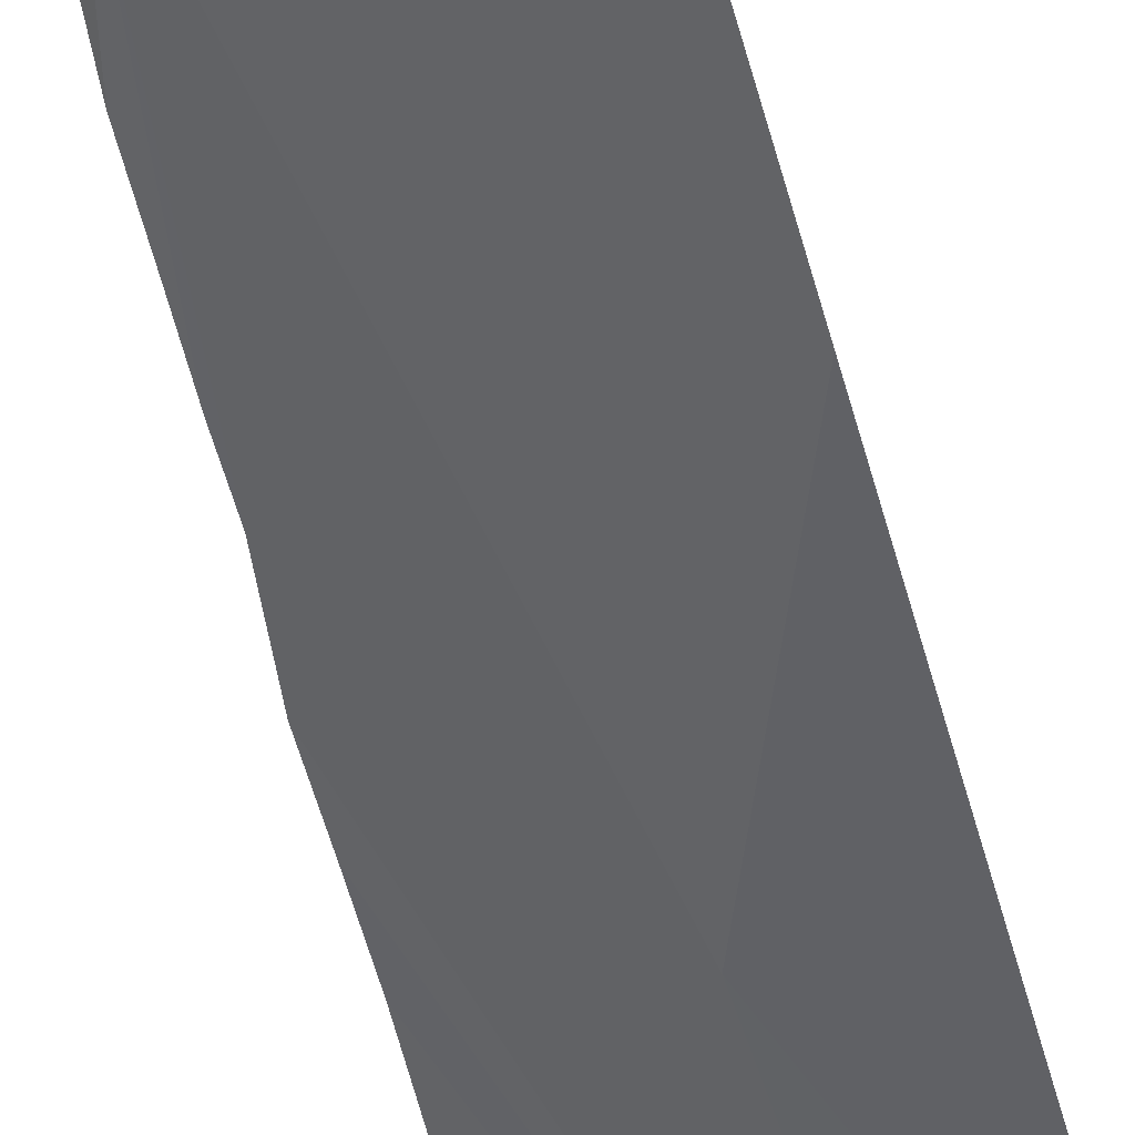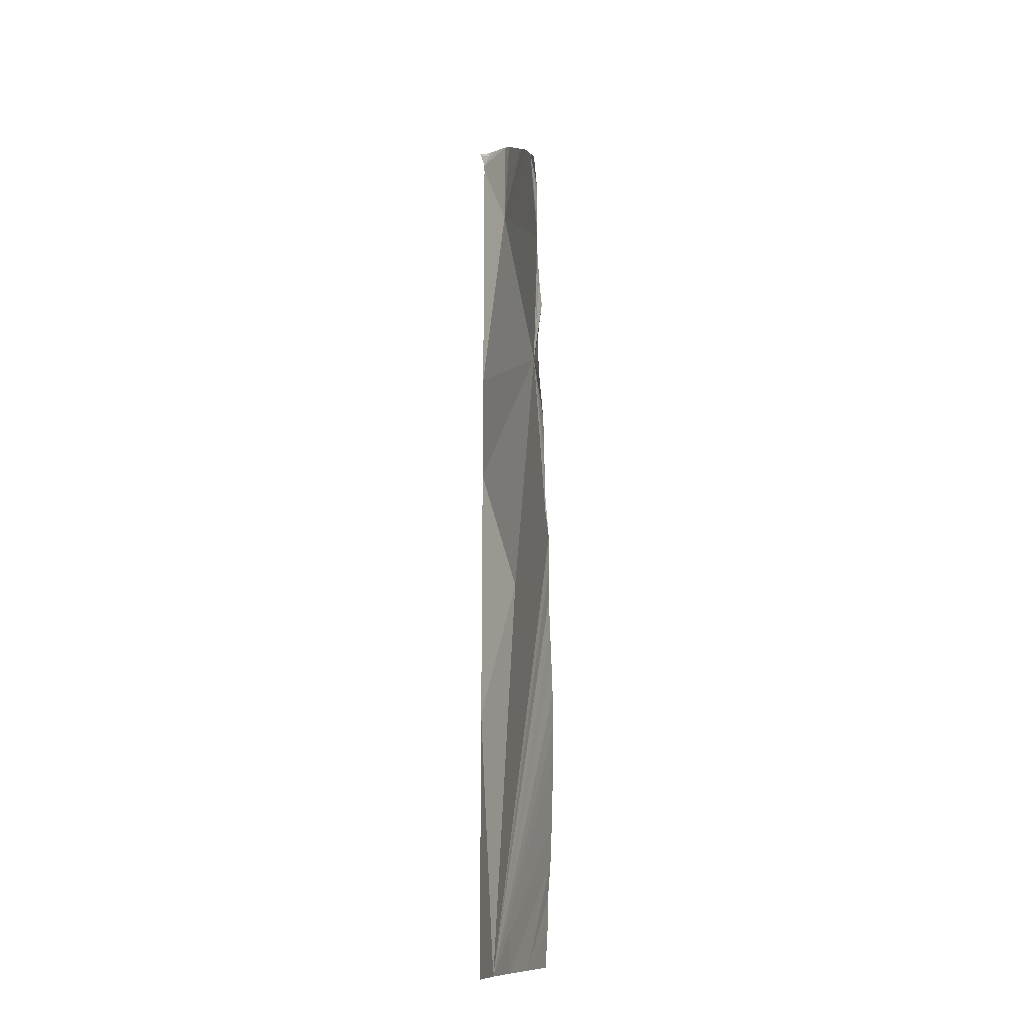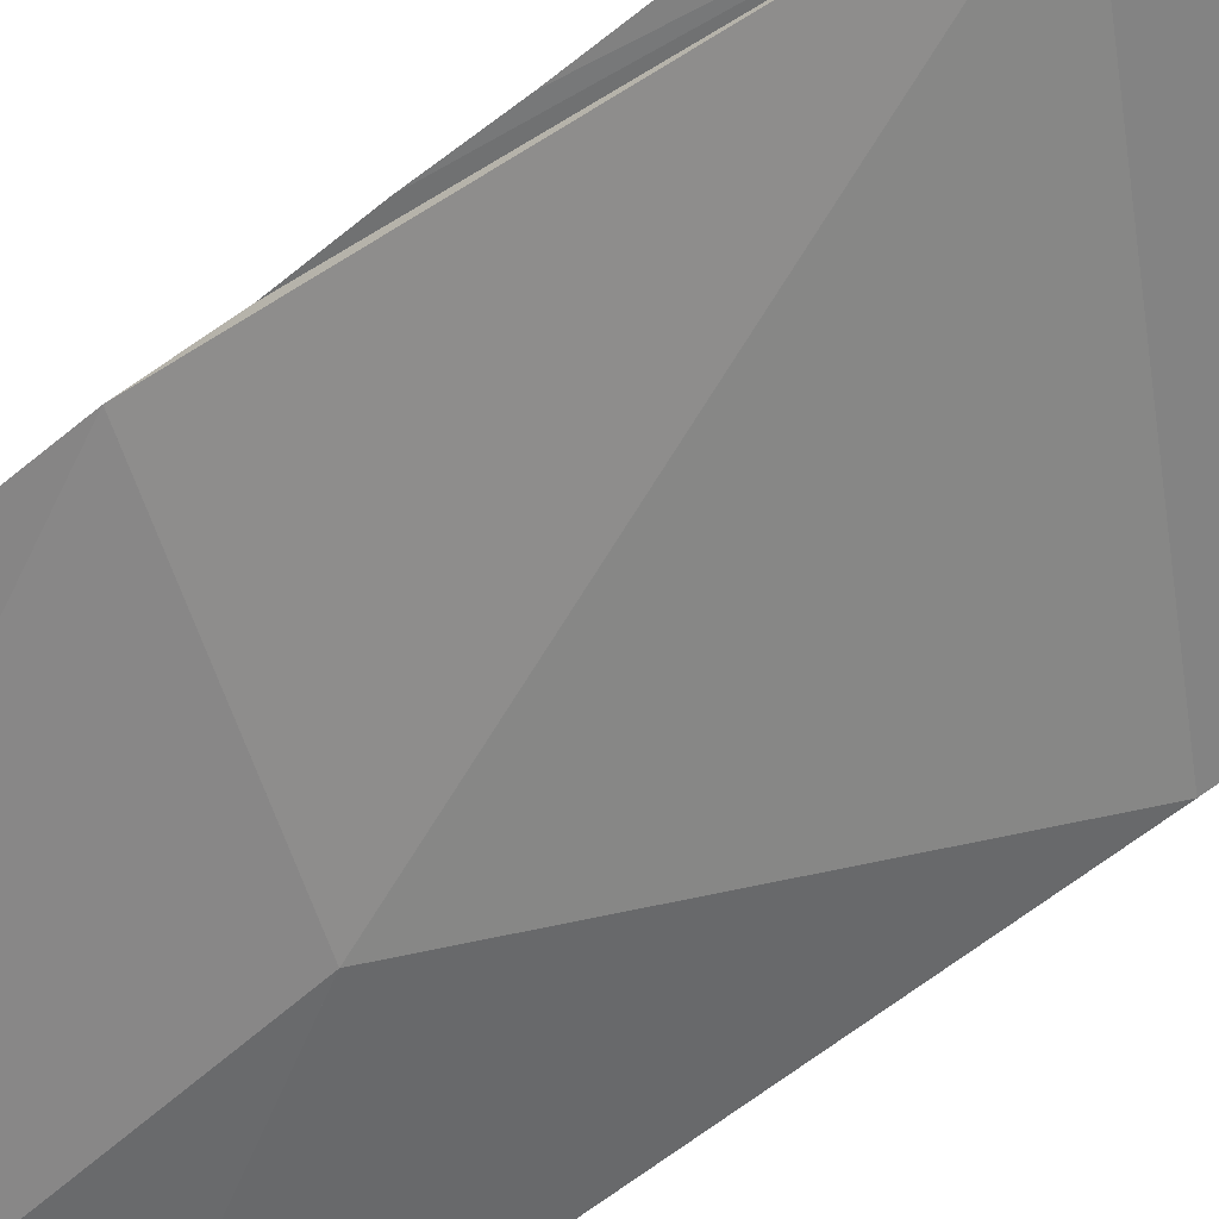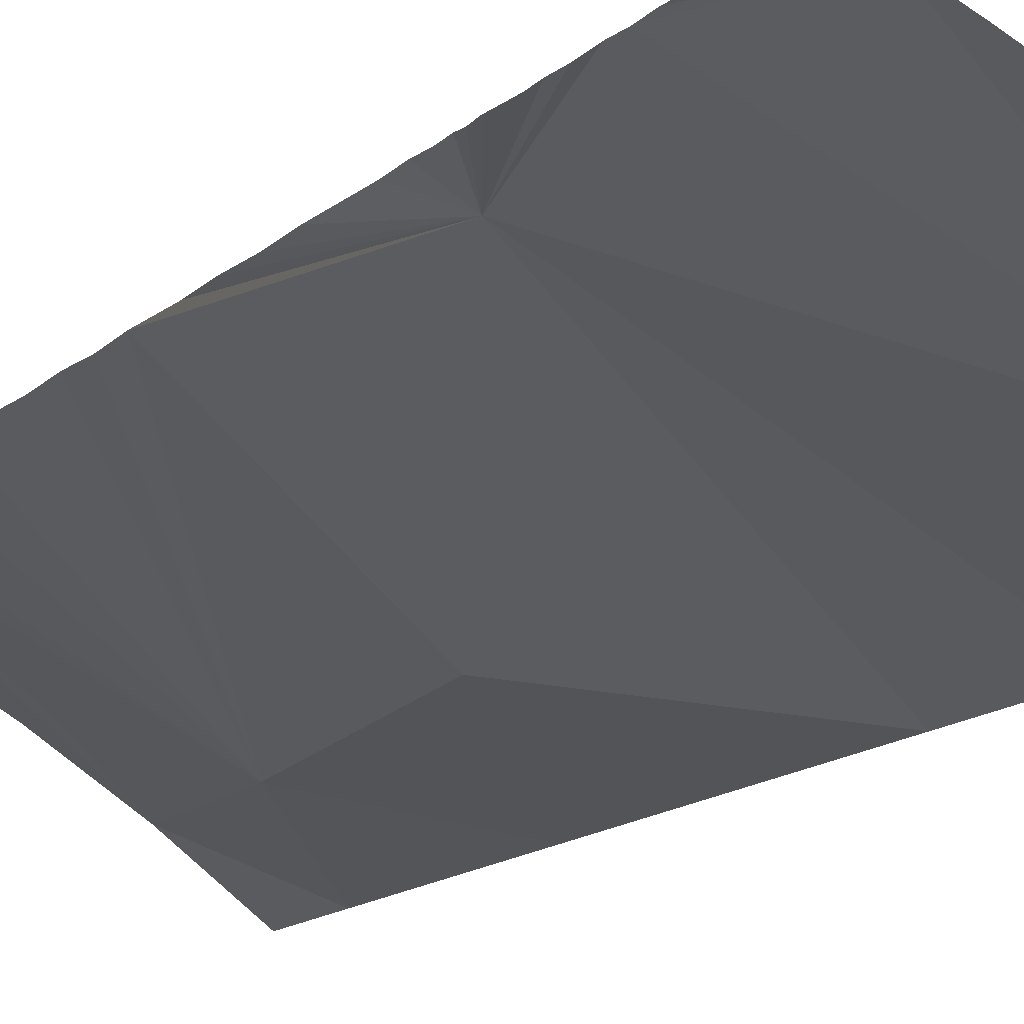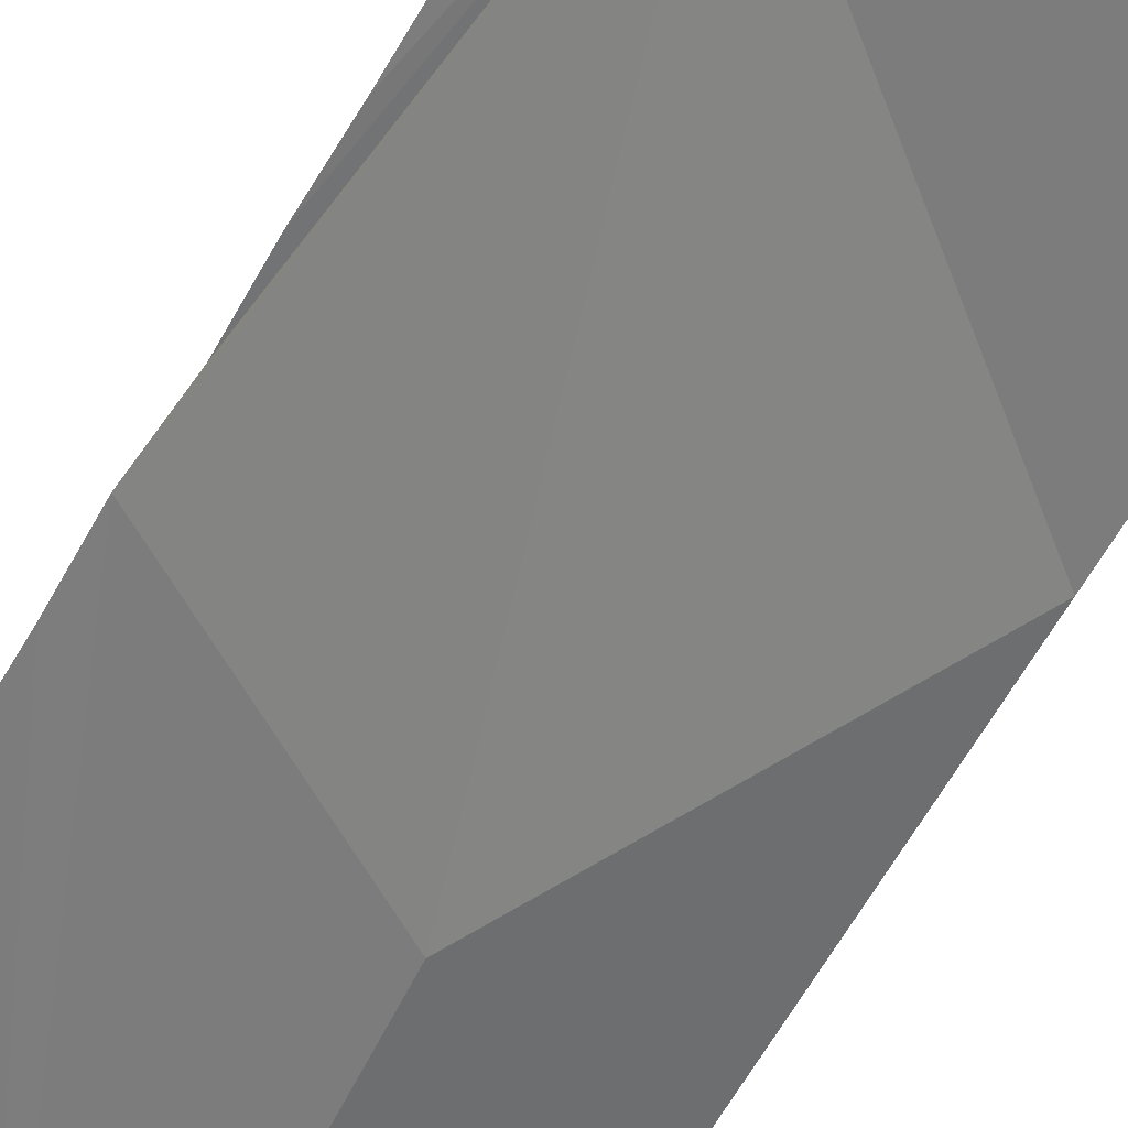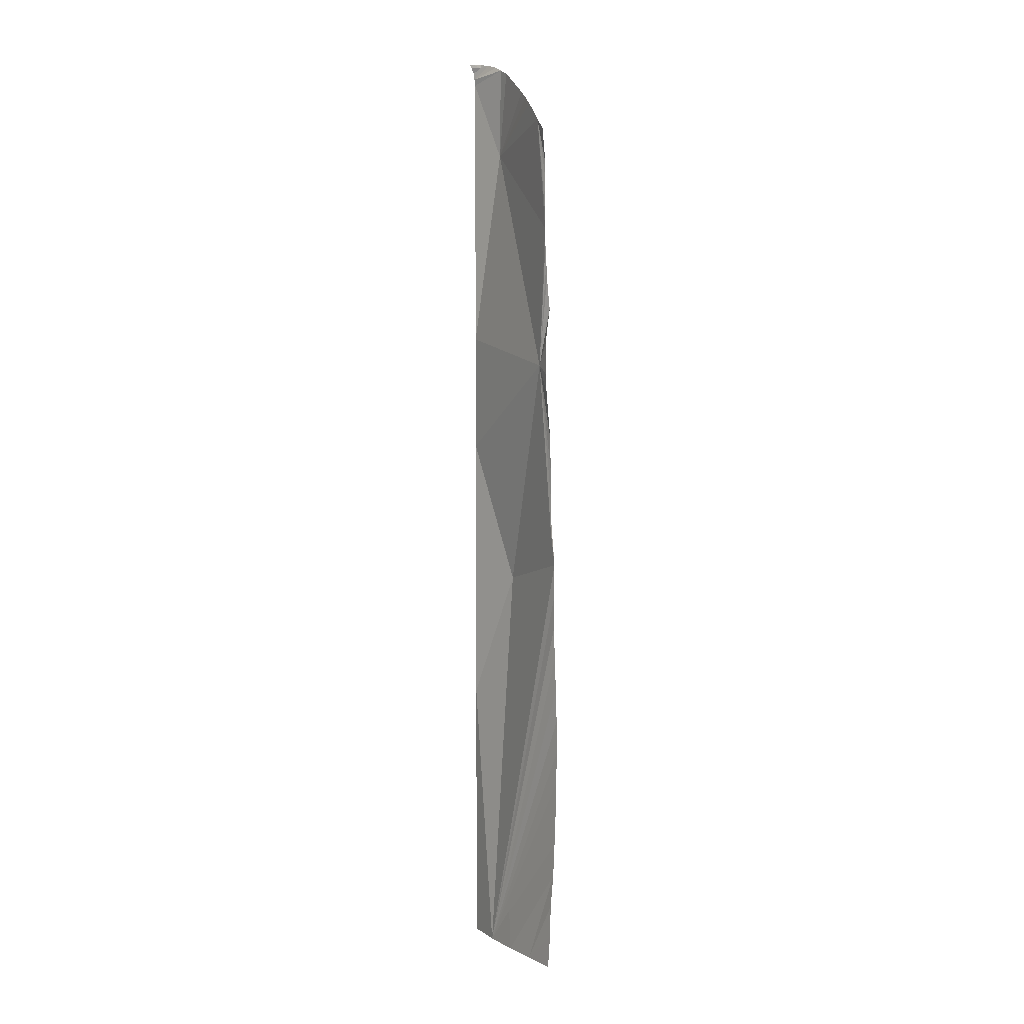
<metadata>
{"format":"obj","ext":"obj","renderer":"f3d","projection":"perspective","resolution":1024,"background":"white","views":[{"elev":-52.0,"azim":14.2,"up":"+Y"},{"elev":-19.7,"azim":-152.1,"up":"+Z"},{"elev":-40.2,"azim":-41.9,"up":"+Y"},{"elev":-6.3,"azim":-13.9,"up":"+Y"},{"elev":-47.5,"azim":-25.2,"up":"+Y"},{"elev":5.3,"azim":-158.1,"up":"+Z"}]}
</metadata>
<code>
o crack_restart_keyway_255
v 0.0735 -0.1131 -0.4725
v 0.07279 -0.1134 -0.4595
v 0.08512 -0.1211 -0.4725
v 0.1204 -0.1474 -0.4725
v 0.109 -0.1377 -0.4725
v 0.1204 -0.1474 -0.4571
v 0.07277 -0.1136 -0.2904
v 0.07266 -0.1135 -0.2773
v 0.07893 -0.1165 -0.222
v 0.07146 -0.1143 -0.3034
v 0.07259 -0.1138 -0.4464
v 0.07165 -0.1142 -0.4334
v 0.07134 -0.1146 -0.3424
v 0.07086 -0.1147 -0.3554
v 0.07157 -0.1142 -0.3294
v 0.07129 -0.1146 -0.4204
v 0.07086 -0.1147 -0.4074
v 0.07062 -0.115 -0.3684
v 0.07045 -0.1149 -0.3814
v 0.07292 -0.1135 -0.2643
v 0.07306 -0.1133 -0.2513
v 0.0716 -0.1144 -0.3164
v 0.1209 -0.1469 -0.09861
v 0.1175 -0.1463 -0.09658
v 0.1216 -0.1462 -0.09603
v 0.1206 -0.1472 -0.1011
v 0.1204 -0.1474 -0.1189
v 0.1204 -0.1474 -0.1343
v 0.1069 -0.1422 -0.1344
v 0.1204 -0.1474 -0.1036
v 0.1204 -0.1474 -0.1497
v 0.1204 -0.1474 -0.165
v 0.1204 -0.1474 -0.1804
v 0.1204 -0.1474 -0.1958
v 0.1204 -0.1474 -0.2111
v 0.1204 -0.1474 -0.2265
v 0.1204 -0.1474 -0.2419
v 0.1204 -0.1474 -0.2573
v 0.09963 -0.1387 -0.3128
v 0.1204 -0.1474 -0.2726
v 0.1204 -0.1474 -0.288
v 0.1204 -0.1474 -0.3034
v 0.1204 -0.1474 -0.3341
v 0.1204 -0.1474 -0.3495
v 0.1204 -0.1474 -0.3187
v 0.1204 -0.1474 -0.3649
v 0.1204 -0.1474 -0.3802
v 0.1204 -0.1474 -0.3956
v 0.1204 -0.1474 -0.411
v 0.1204 -0.1474 -0.4263
v 0.1204 -0.1474 -0.4417
v 0.1057 -0.1403 -0.09907
v 0.109 -0.1427 -0.0973
v 0.1136 -0.1453 -0.09596
v 0.07503 -0.1122 -0.1669
v 0.07931 -0.1147 -0.1234
v 0.1032 -0.1333 -0.4725
v 0.09675 -0.1287 -0.4725
v 0.08341 -0.119 -0.1183
v 0.07074 -0.1149 -0.3944
v 0.09153 -0.1281 -0.1102
v 0.1021 -0.1377 -0.1009
v 0.08852 -0.1249 -0.113
v 0.075 -0.1122 -0.1408
v 0.07541 -0.1118 -0.1343
v 0.07468 -0.1124 -0.2182
v 0.0746 -0.1123 -0.2123
v 0.07465 -0.1123 -0.2253
v 0.07332 -0.1131 -0.1993
v 0.07406 -0.1128 -0.1909
v 0.07424 -0.1127 -0.2073
v 0.0744 -0.1126 -0.233
v 0.07458 -0.1125 -0.1806
v 0.07486 -0.1121 -0.1733
v 0.07429 -0.1126 -0.1863
v 0.07505 -0.112 -0.1603
v 0.1207 -0.1462 -0.09498
v 0.1175 -0.1463 -0.09658
v 0.1216 -0.1462 -0.09603
v 0.1174 -0.1465 -0.09525
v 0.1221 -0.146 -0.09485
v 0.0749 -0.1121 -0.1473
v 0.08573 -0.1214 -0.1157
v 0.07511 -0.1121 -0.1538
v 0.1158 -0.1459 -0.09555
v 0.1206 -0.1472 -0.1011
v 0.0735 -0.1131 -0.4725
v 0.08512 -0.1211 -0.4725
v 0.07279 -0.1134 -0.4595
v 0.1204 -0.1474 -0.4725
v 0.1204 -0.1474 -0.4571
v 0.109 -0.1377 -0.4725
v 0.07277 -0.1136 -0.2904
v 0.07893 -0.1165 -0.222
v 0.07266 -0.1135 -0.2773
v 0.07146 -0.1143 -0.3034
v 0.07259 -0.1138 -0.4464
v 0.07165 -0.1142 -0.4334
v 0.07134 -0.1146 -0.3424
v 0.07086 -0.1147 -0.3554
v 0.1035 -0.1397 -0.4014
v 0.07157 -0.1142 -0.3294
v 0.07129 -0.1146 -0.4204
v 0.07086 -0.1147 -0.4074
v 0.07062 -0.115 -0.3684
v 0.07045 -0.1149 -0.3814
v 0.07292 -0.1135 -0.2643
v 0.07306 -0.1133 -0.2513
v 0.0716 -0.1144 -0.3164
v 0.1209 -0.1469 -0.09861
v 0.1204 -0.1474 -0.1189
v 0.1069 -0.1422 -0.1344
v 0.1204 -0.1474 -0.1343
v 0.1204 -0.1474 -0.1036
v 0.1204 -0.1474 -0.1497
v 0.1204 -0.1474 -0.165
v 0.1204 -0.1474 -0.1804
v 0.1204 -0.1474 -0.1958
v 0.1204 -0.1474 -0.2111
v 0.1204 -0.1474 -0.2265
v 0.1204 -0.1474 -0.2419
v 0.1204 -0.1474 -0.2573
v 0.09963 -0.1387 -0.3128
v 0.1204 -0.1474 -0.2726
v 0.1204 -0.1474 -0.288
v 0.1204 -0.1474 -0.3034
v 0.1204 -0.1474 -0.3341
v 0.1204 -0.1474 -0.3495
v 0.1204 -0.1474 -0.3187
v 0.1204 -0.1474 -0.3649
v 0.1204 -0.1474 -0.3802
v 0.1204 -0.1474 -0.3956
v 0.1204 -0.1474 -0.411
v 0.1204 -0.1474 -0.4263
v 0.1204 -0.1474 -0.4417
v 0.07503 -0.1122 -0.1669
v 0.09675 -0.1287 -0.4725
v 0.1032 -0.1333 -0.4725
v 0.07074 -0.1149 -0.3944
v 0.07541 -0.1118 -0.1343
v 0.075 -0.1122 -0.1408
v 0.07468 -0.1124 -0.2182
v 0.0746 -0.1123 -0.2123
v 0.07465 -0.1123 -0.2253
v 0.07332 -0.1131 -0.1993
v 0.07406 -0.1128 -0.1909
v 0.07424 -0.1127 -0.2073
v 0.0744 -0.1126 -0.233
v 0.07458 -0.1125 -0.1806
v 0.07486 -0.1121 -0.1733
v 0.07429 -0.1126 -0.1863
v 0.07505 -0.112 -0.1603
v 0.0749 -0.1121 -0.1473
v 0.07511 -0.1121 -0.1538
v 0.07595 -0.1115 -0.1273
f 1 2 3
f 4 5 6
f 7 8 9
f 7 9 10
f 11 3 2
f 11 12 3
f 13 5 14
f 13 15 5
f 16 5 12
f 16 17 5
f 18 14 5
f 18 5 19
f 20 21 9
f 20 9 8
f 22 5 15
f 22 10 5
f 23 24 25
f 23 26 24
f 27 28 29
f 27 29 30
f 28 31 29
f 31 32 29
f 32 33 29
f 33 34 29
f 34 35 29
f 35 36 9
f 36 37 9
f 37 38 9
f 38 39 9
f 38 40 39
f 40 41 39
f 41 42 39
f 43 44 39
f 43 39 45
f 44 46 39
f 46 47 5
f 46 5 39
f 47 48 5
f 48 49 5
f 49 50 5
f 50 51 5
f 6 5 51
f 26 52 53
f 26 53 54
f 29 9 55
f 29 35 9
f 29 55 56
f 5 57 58
f 58 3 12
f 58 12 5
f 56 59 29
f 5 10 39
f 60 19 5
f 60 5 17
f 61 62 29
f 61 29 63
f 9 39 10
f 29 52 30
f 29 62 52
f 56 64 65
f 66 67 9
f 66 9 68
f 69 70 9
f 69 9 71
f 71 9 67
f 21 72 9
f 72 68 9
f 73 74 9
f 73 9 75
f 70 75 9
f 9 74 55
f 56 55 76
f 45 39 42
f 77 25 24
f 77 78 79
f 77 24 80
f 77 80 78
f 77 81 25
f 77 79 81
f 64 56 82
f 83 63 29
f 83 29 59
f 76 84 56
f 80 24 85
f 80 85 78
f 52 86 53
f 87 88 89
f 90 91 92
f 93 94 95
f 93 96 94
f 97 89 88
f 97 88 98
f 99 100 101
f 99 101 102
f 103 98 101
f 103 101 104
f 105 101 100
f 105 106 101
f 107 94 108
f 107 95 94
f 109 102 101
f 109 101 96
f 110 79 78
f 110 78 86
f 111 112 113
f 111 114 112
f 113 112 115
f 115 112 116
f 116 112 117
f 117 112 118
f 118 112 119
f 119 94 120
f 120 94 121
f 121 94 122
f 122 94 123
f 122 123 124
f 124 123 125
f 125 123 126
f 127 123 128
f 127 129 123
f 128 123 130
f 130 101 131
f 130 123 101
f 131 101 132
f 132 101 133
f 133 101 134
f 134 101 135
f 91 135 92
f 86 54 53
f 112 136 94
f 112 94 119
f 112 56 136
f 135 101 92
f 92 137 138
f 92 101 137
f 137 98 88
f 137 101 98
f 56 112 59
f 101 123 96
f 139 101 106
f 139 104 101
f 61 112 62
f 61 63 112
f 94 96 123
f 112 114 52
f 112 52 62
f 56 140 141
f 142 94 143
f 142 144 94
f 145 94 146
f 145 147 94
f 147 143 94
f 108 94 148
f 148 94 144
f 149 94 150
f 149 151 94
f 146 94 151
f 94 136 150
f 56 152 136
f 129 126 123
f 141 153 56
f 83 112 63
f 83 59 112
f 152 56 154
f 154 56 153
f 114 86 52
f 140 56 155
f 86 78 54
f 54 78 85
f 84 82 56
f 30 52 26
f 65 155 56
f 26 54 24
f 54 85 24

</code>
